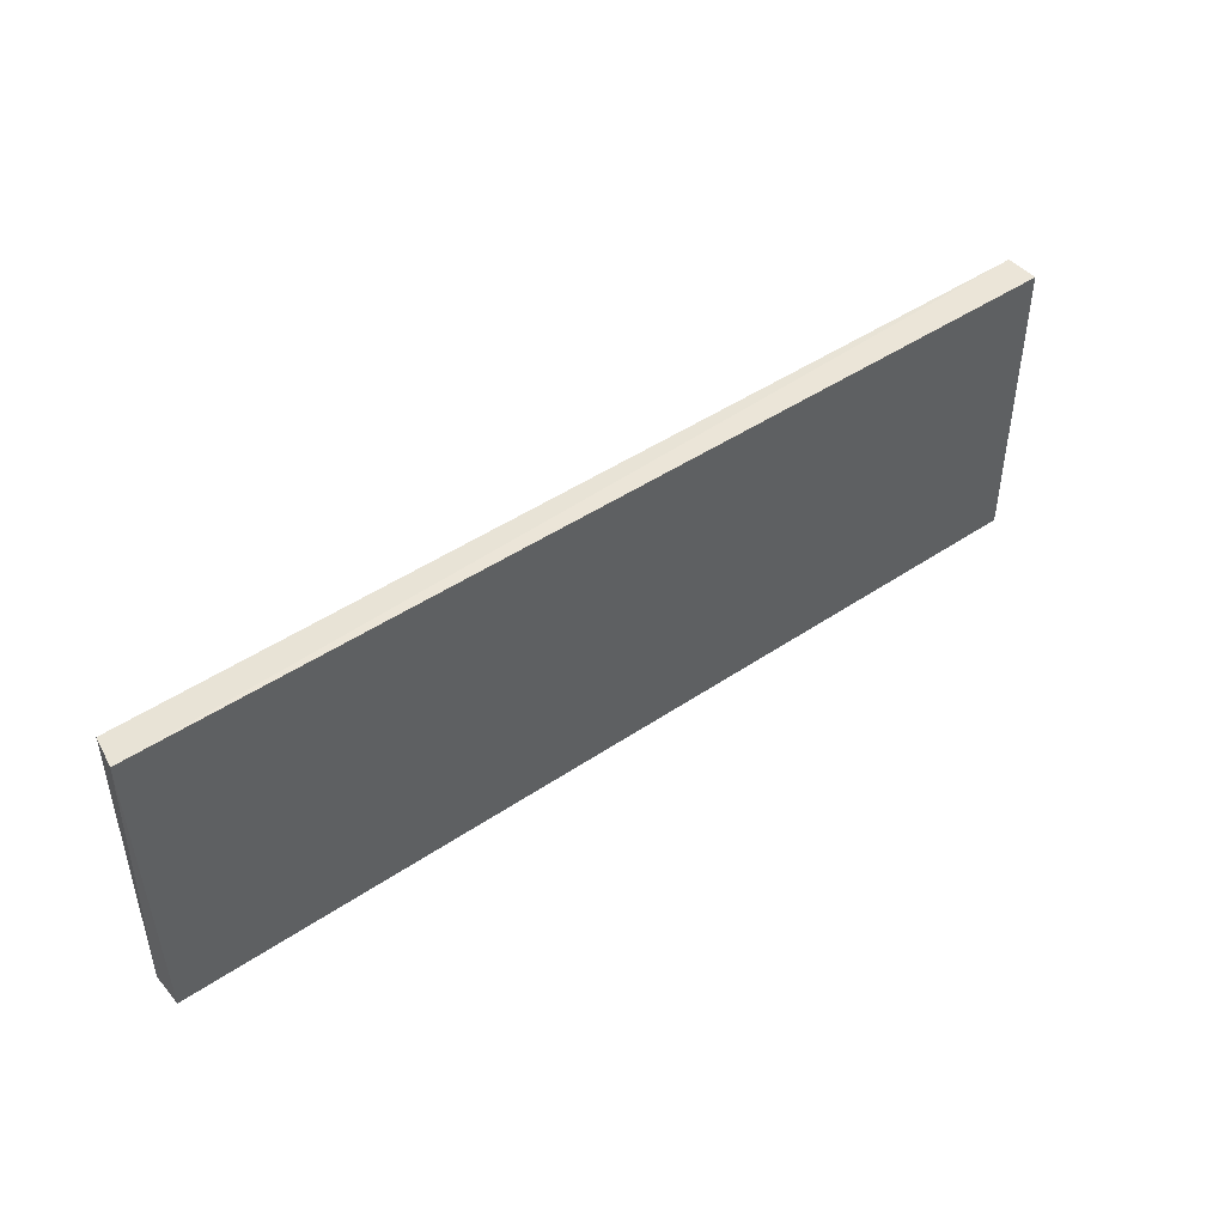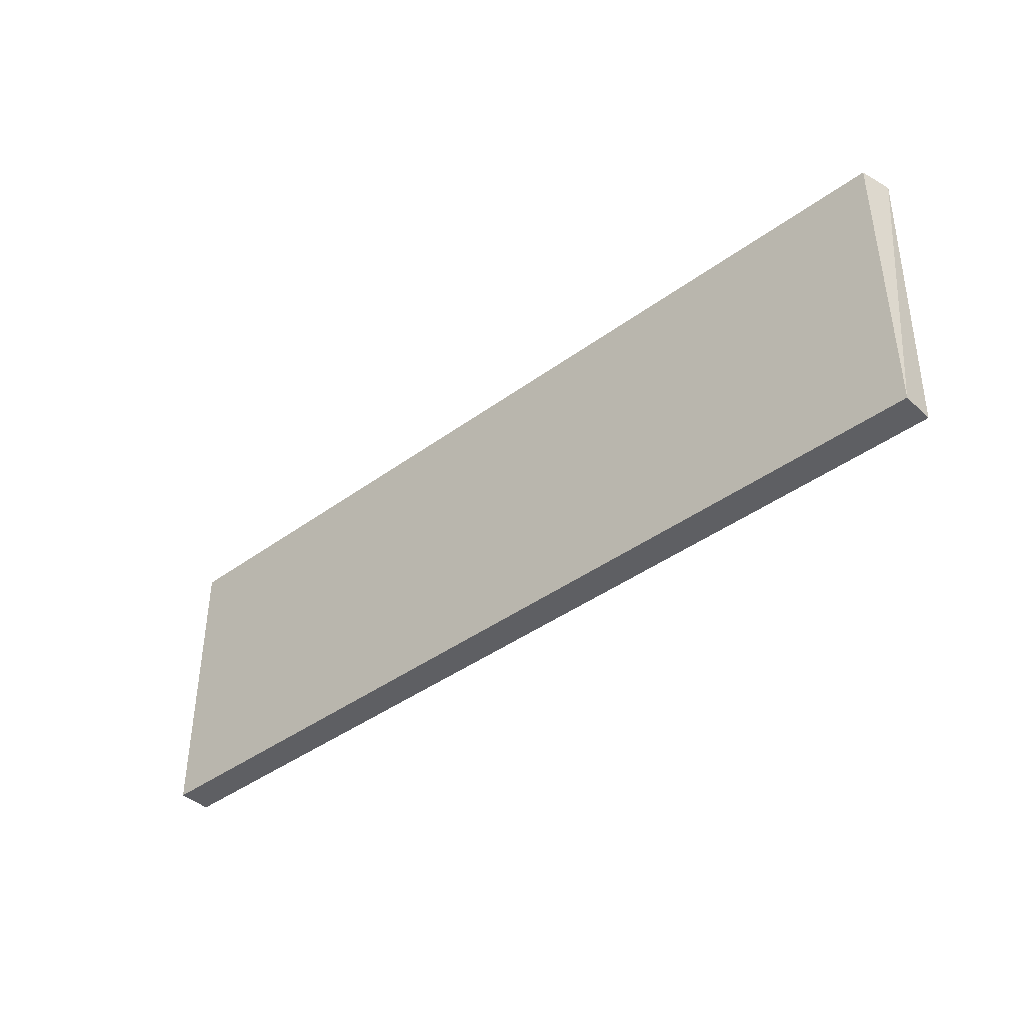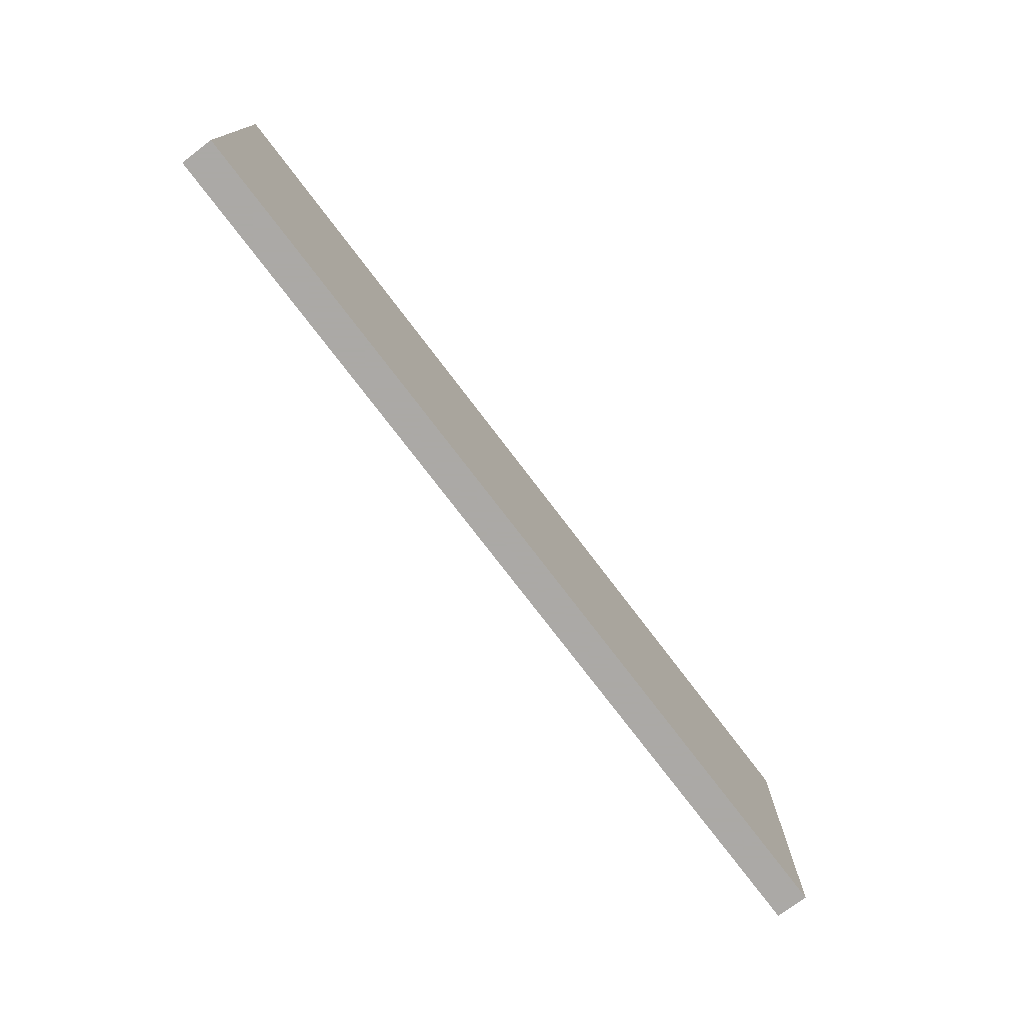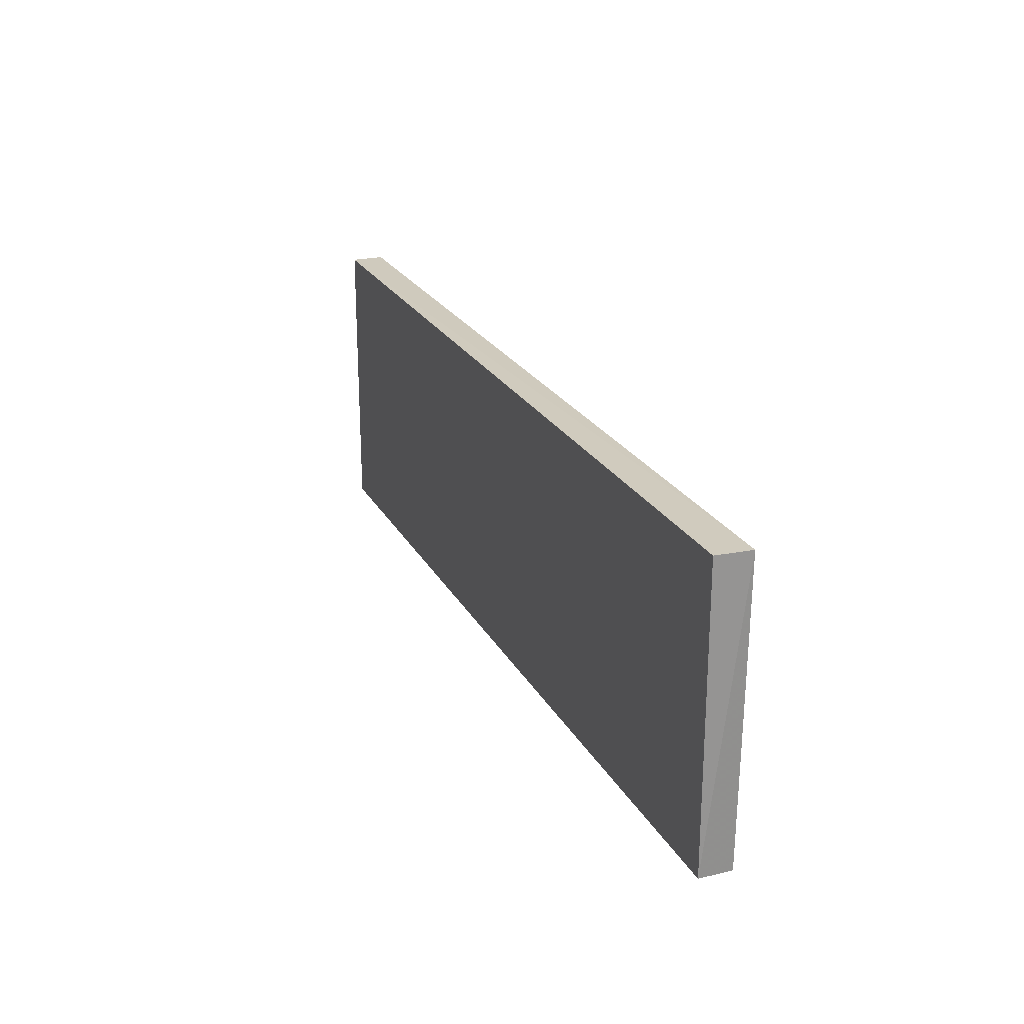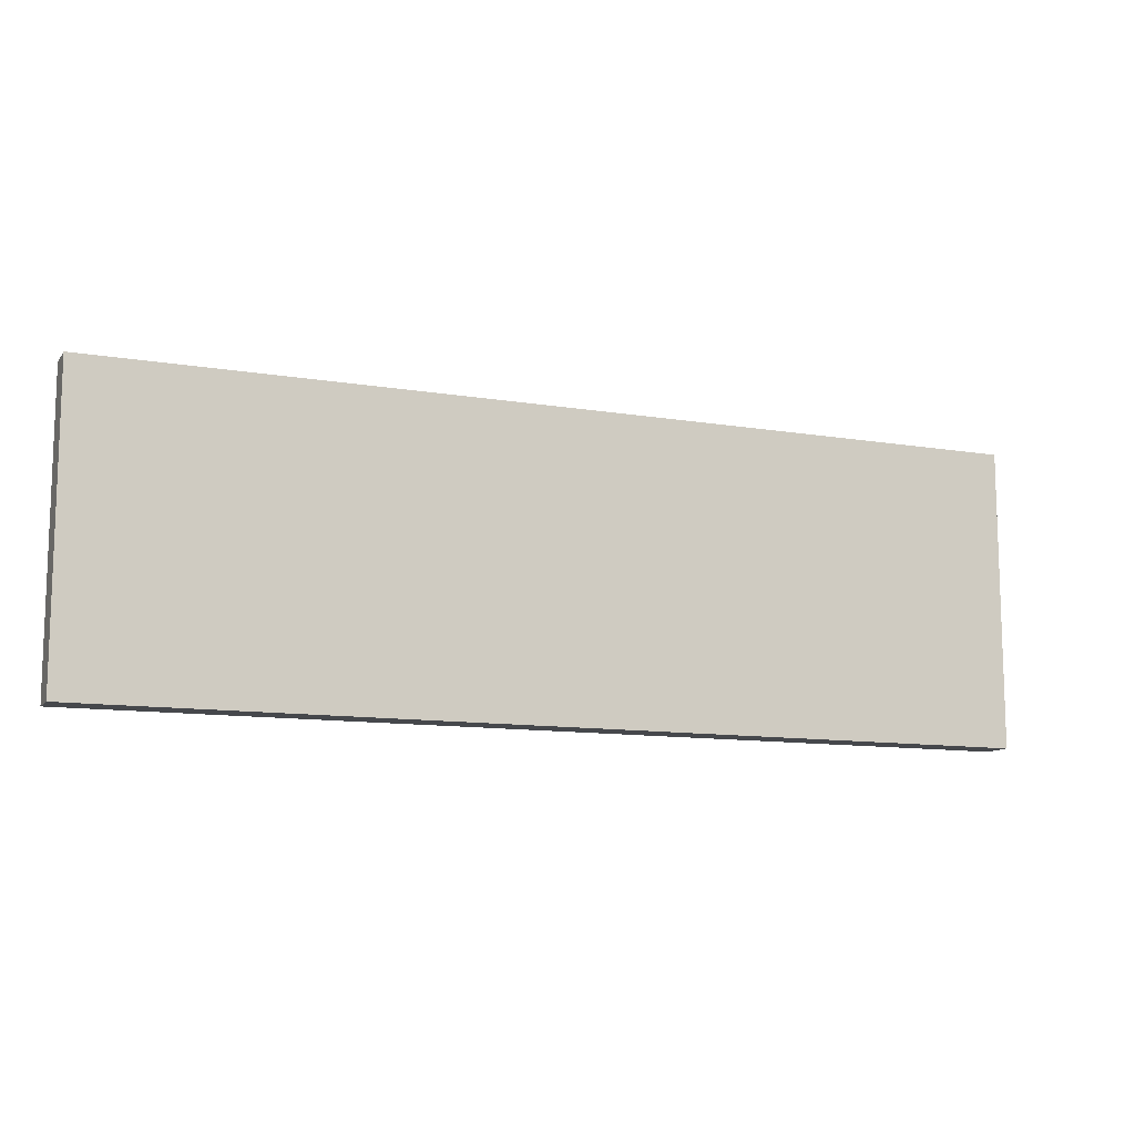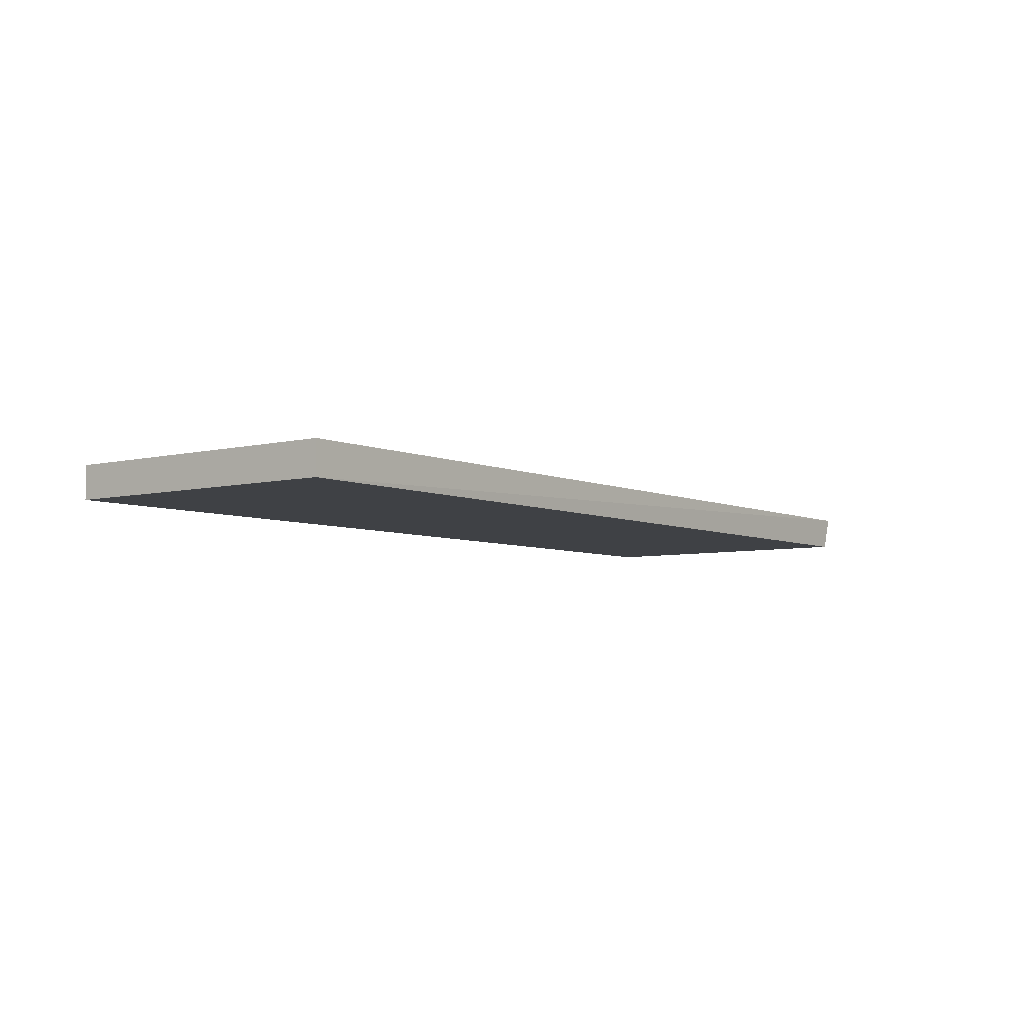
<metadata>
{"format":"obj","ext":"obj","renderer":"f3d","projection":"perspective","resolution":1024,"background":"white","views":[{"elev":45.7,"azim":142.0,"up":"+Z"},{"elev":-41.0,"azim":41.8,"up":"+Z"},{"elev":-75.5,"azim":-52.8,"up":"+Z"},{"elev":23.1,"azim":68.1,"up":"+Z"},{"elev":-11.3,"azim":-22.2,"up":"+Z"},{"elev":-5.7,"azim":-52.8,"up":"+Y"}]}
</metadata>
<code>
v 0.06582 0.1576 0.1471
v -0.2335 0.1469 0.05088
v -0.2335 0.1575 0.05088
v 0.06369 0.1469 0.05088
v -0.2335 0.1469 0.1464
v -0.2335 0.1575 0.1464
v 0.06369 0.1575 0.05088
v 0.06369 0.1469 0.1464
f 5 4 8
f 2 3 4
f 3 2 5
f 2 4 5
f 1 3 6
f 5 1 6
f 3 5 6
f 3 1 7
f 4 3 7
f 1 4 7
f 4 1 8
f 1 5 8

</code>
